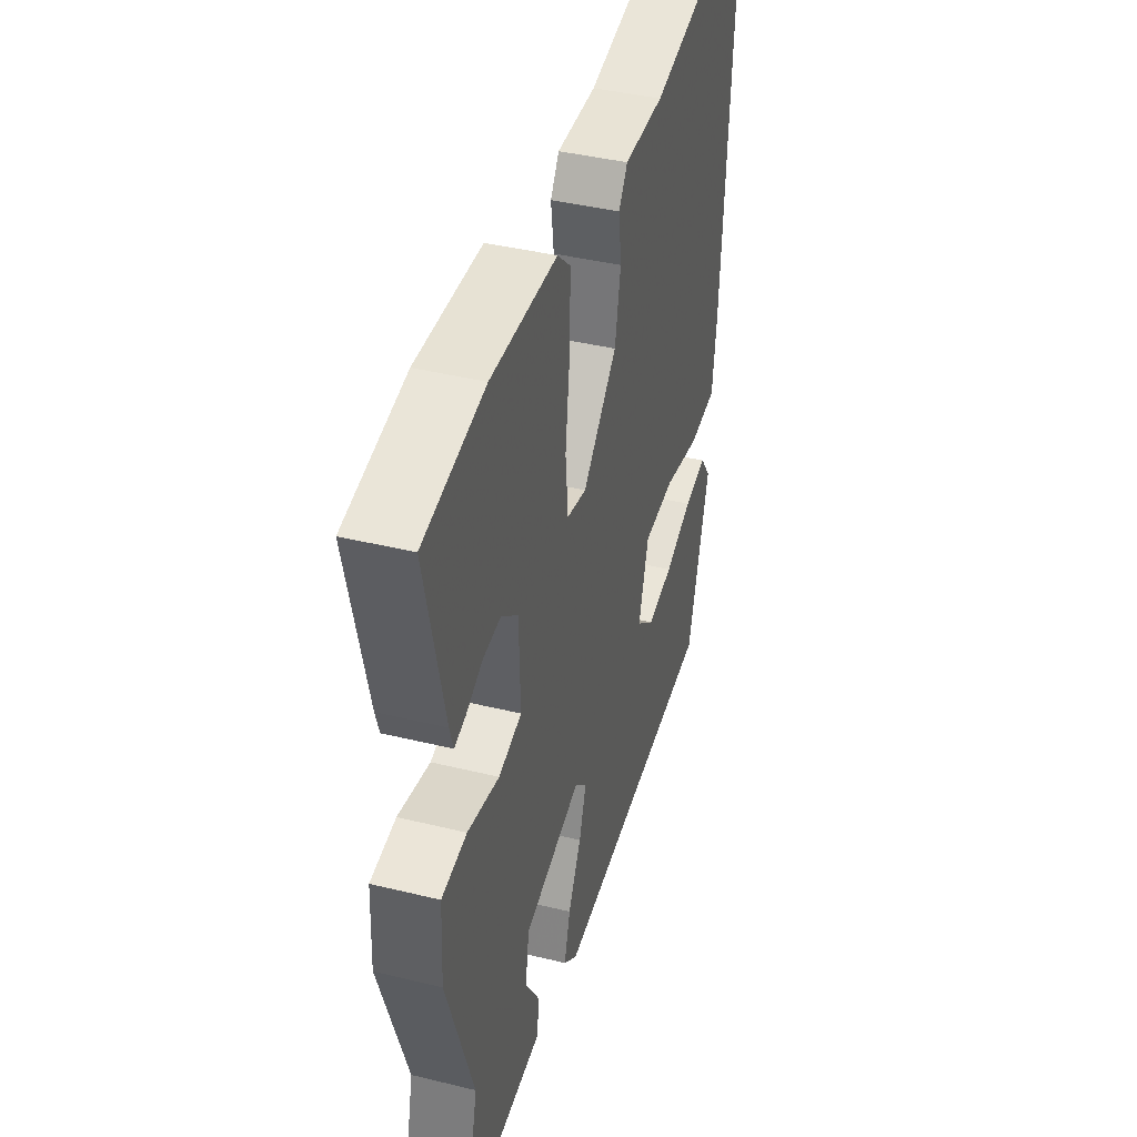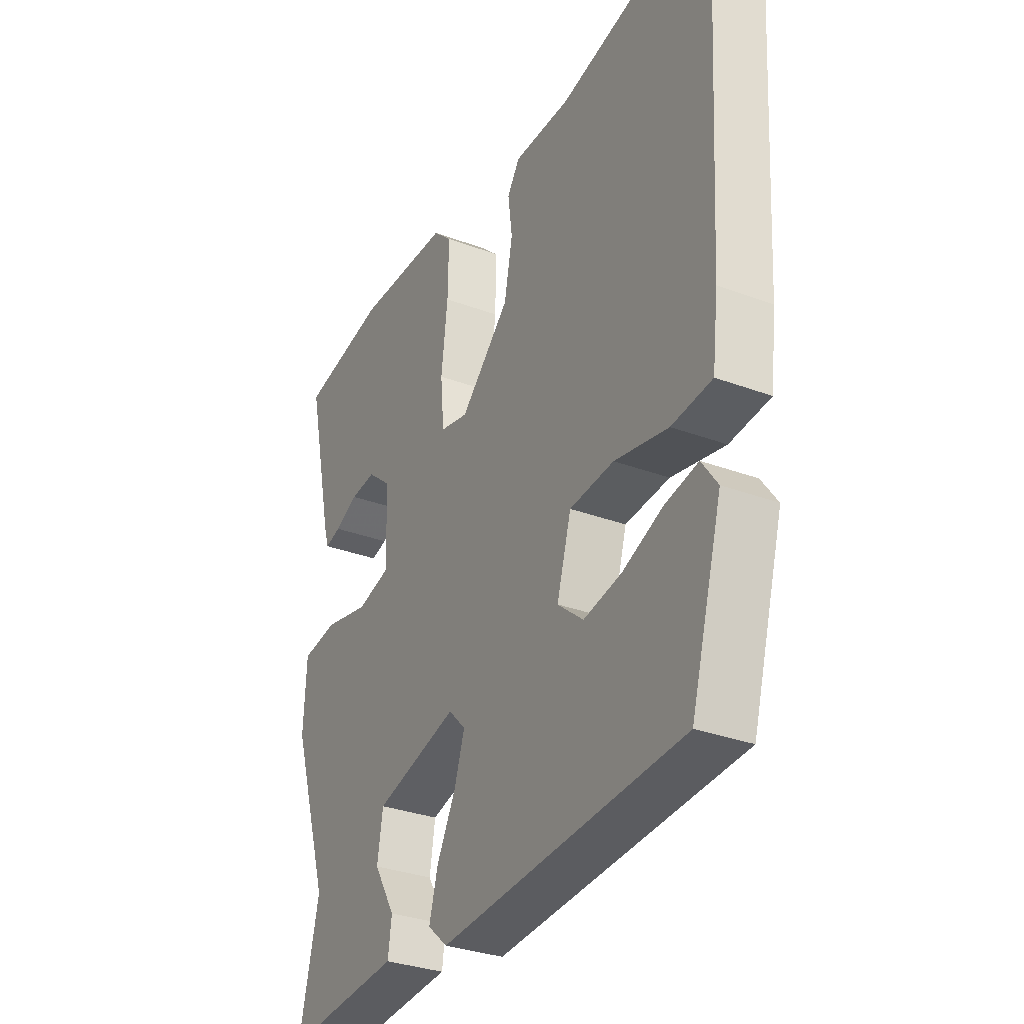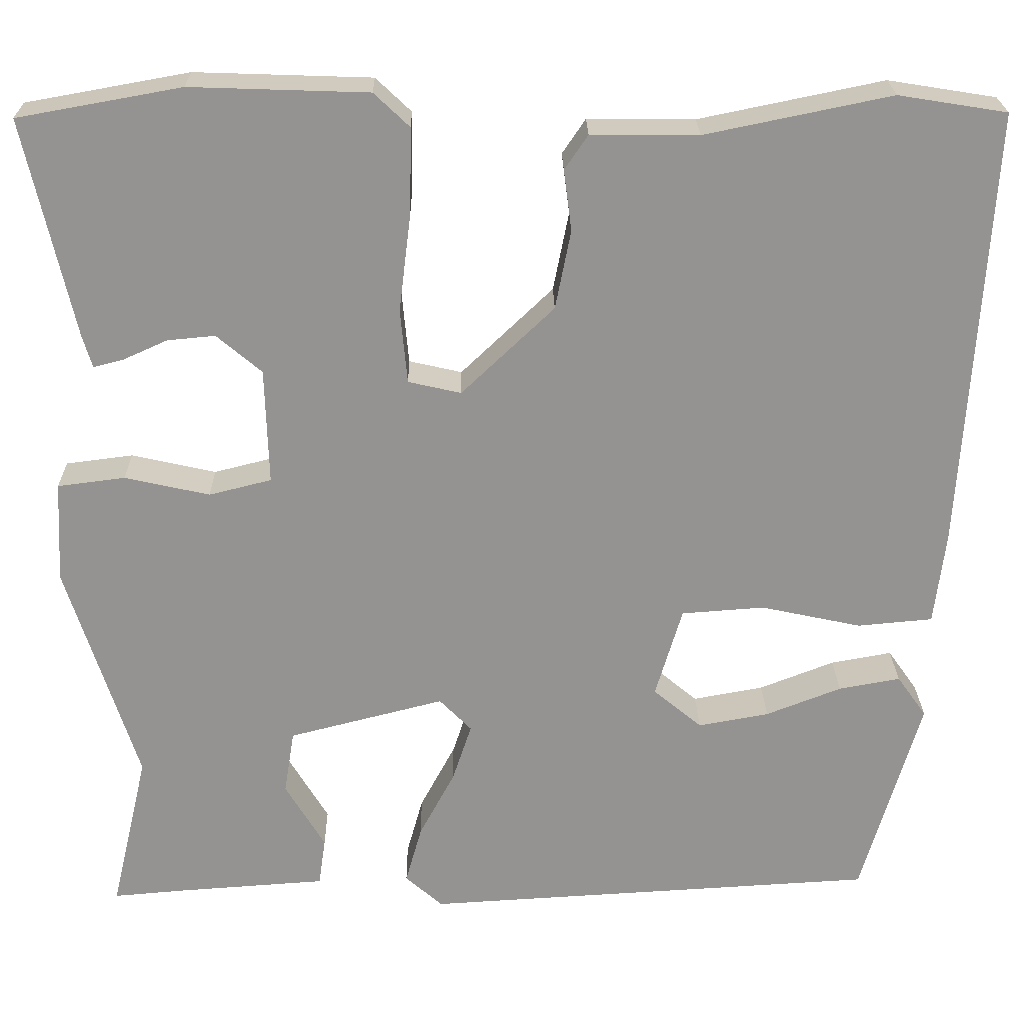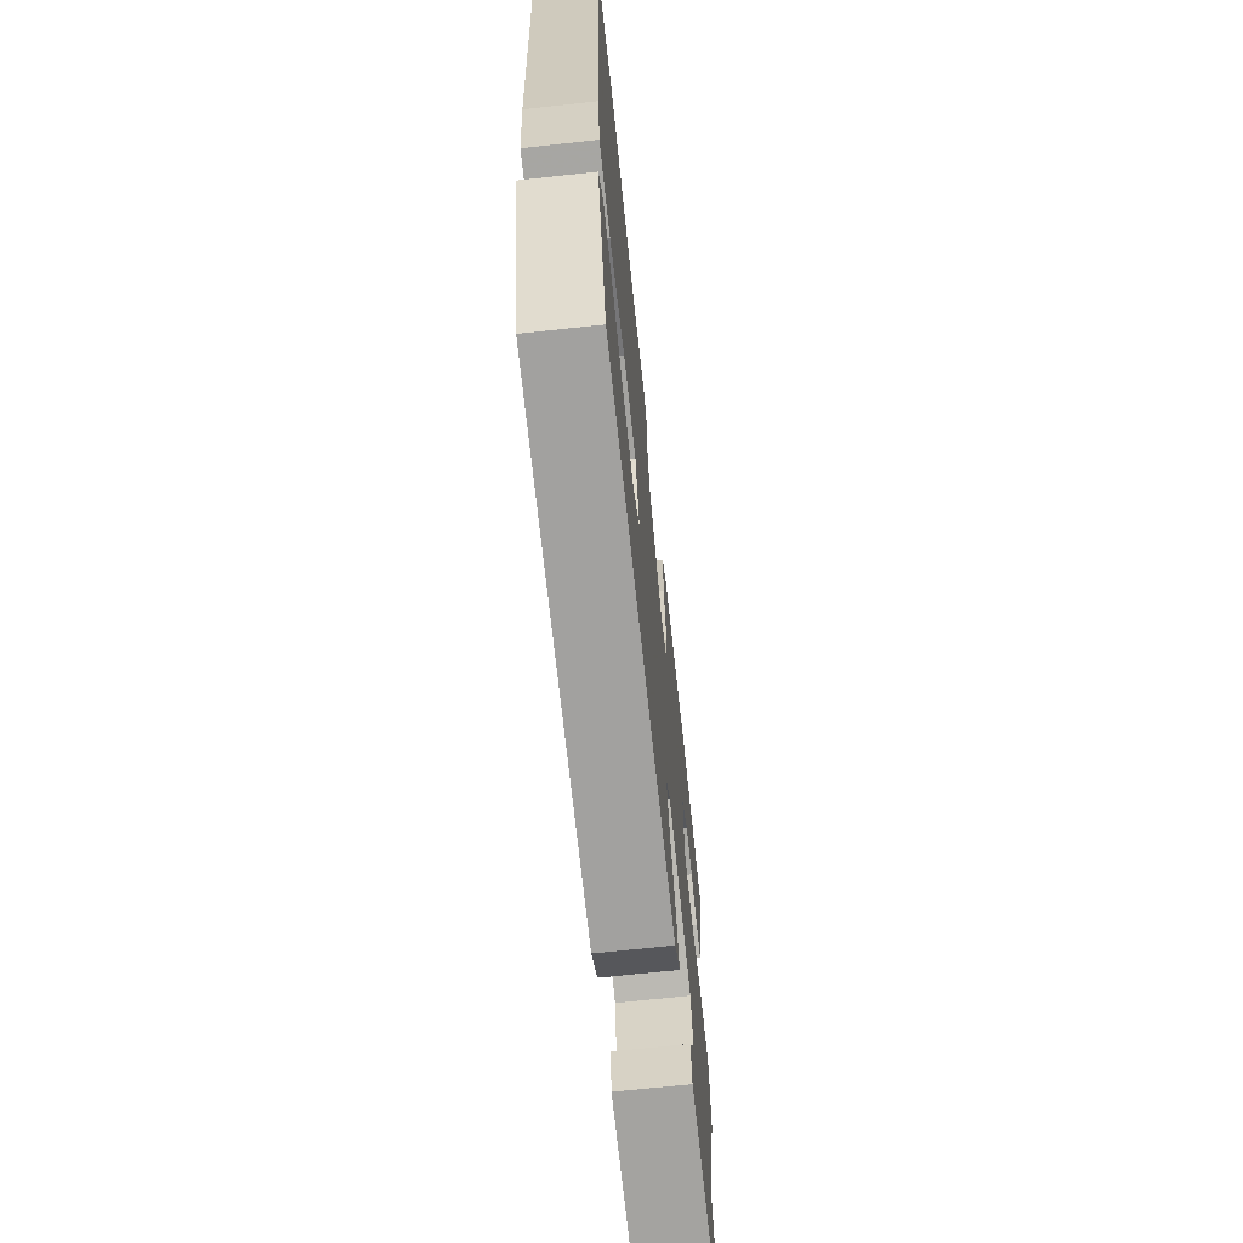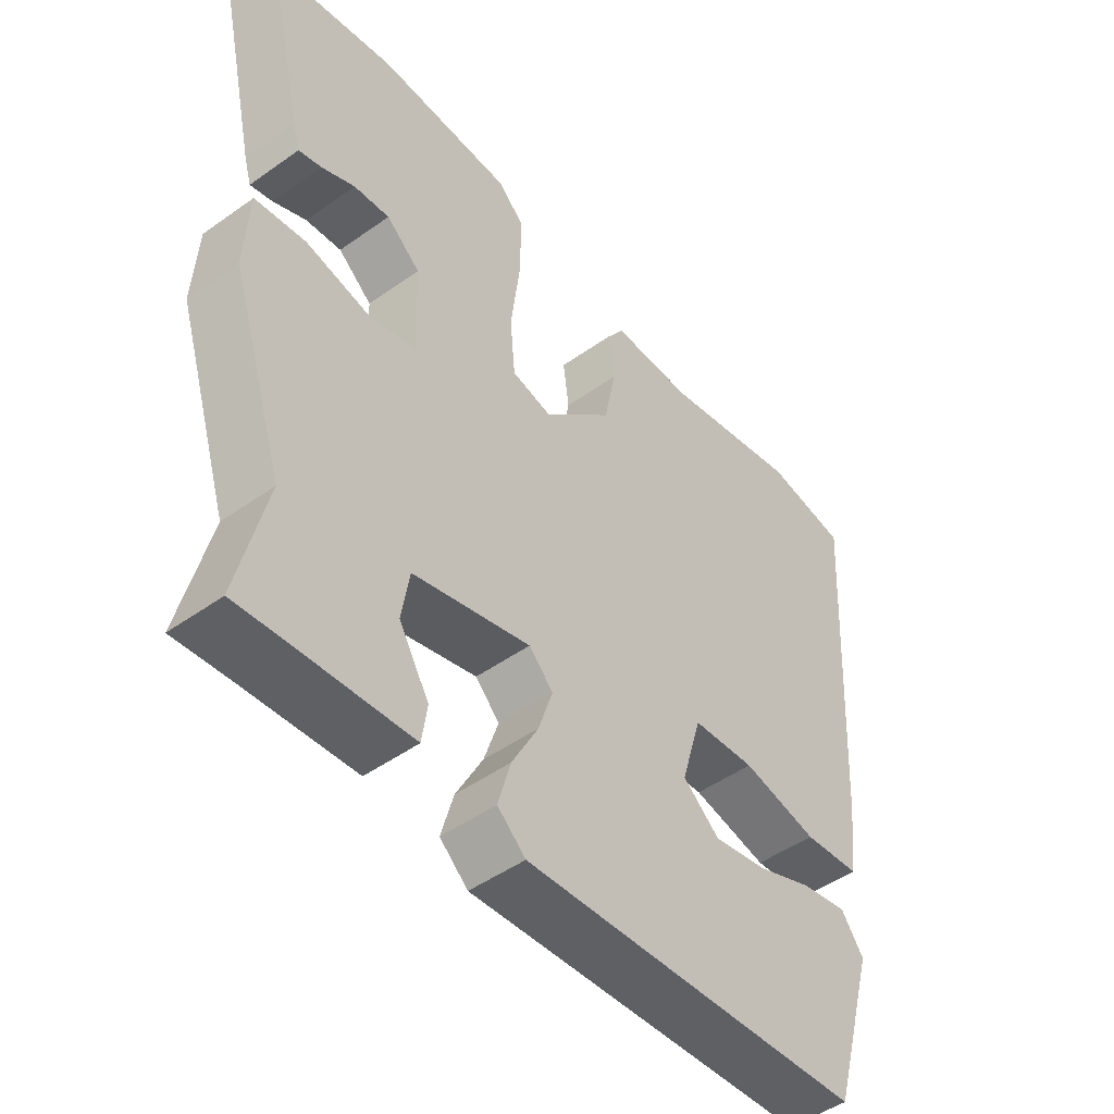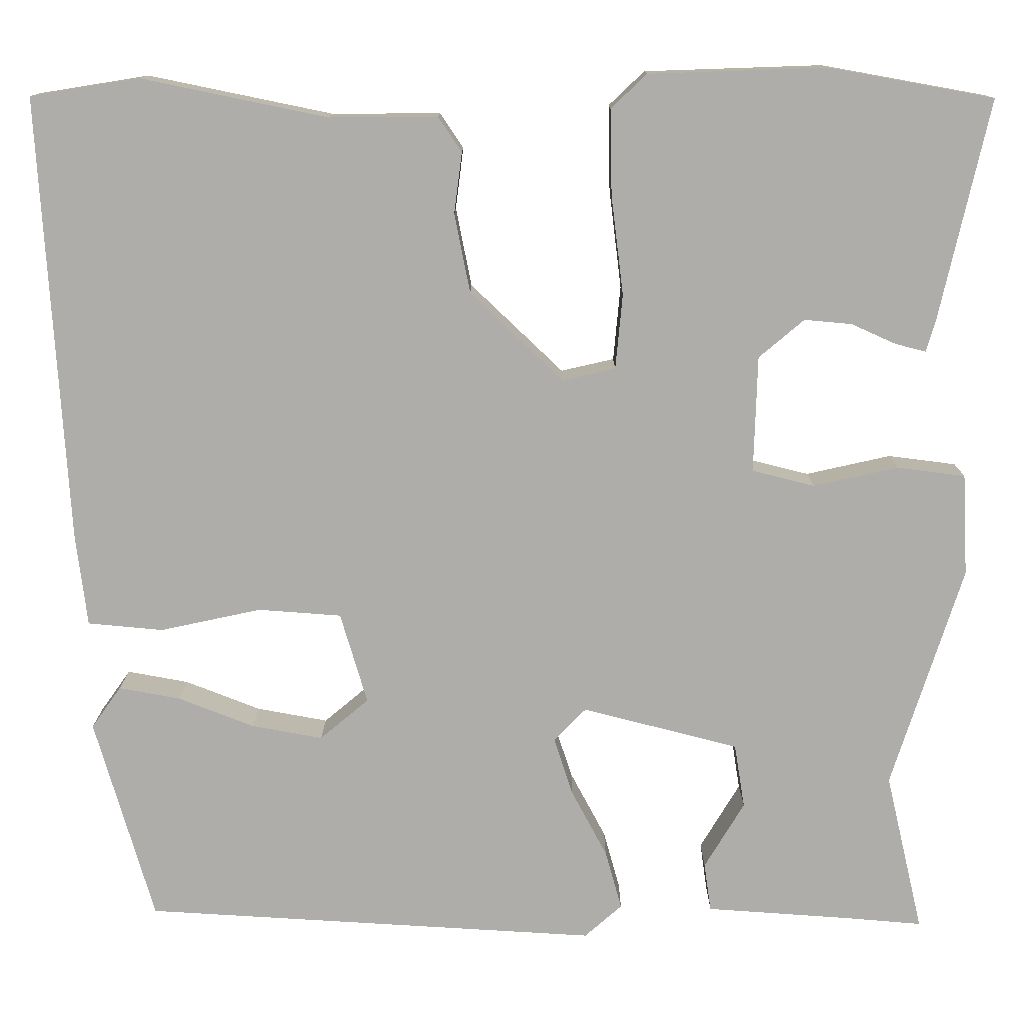
<metadata>
{"format":"obj","ext":"obj","renderer":"f3d","projection":"perspective","resolution":1024,"background":"white","views":[{"elev":41.4,"azim":-73.5,"up":"+Z"},{"elev":-31.9,"azim":62.3,"up":"+Z"},{"elev":23.3,"azim":-0.9,"up":"+Z"},{"elev":-68.9,"azim":96.2,"up":"+Z"},{"elev":-48.1,"azim":-51.4,"up":"+Z"},{"elev":12.5,"azim":-179.7,"up":"+Z"}]}
</metadata>
<code>
v -0.501 0.07 -0.504
v -0.458 0.07 -0.32
v -0.54 0.07 -0.063
v -0.534 0.07 0.054
v -0.456 0.07 0.064
v -0.358 0.07 0.042
v -0.286 0.07 0.06
v -0.29 0.07 0.194
v -0.342 0.07 0.238
v -0.397 0.07 0.233
v -0.448 0.07 0.21
v -0.483 0.07 0.201
v -0.494 0.07 0.238
v -0.551 0.07 0.491
v -0.362 0.07 0.525
v -0.157 0.07 0.518
v -0.116 0.07 0.479
v -0.118 0.07 0.381
v -0.132 0.07 0.267
v -0.124 0.07 0.181
v -0.063 0.07 0.167
v 0.044 0.07 0.269
v 0.062 0.07 0.36
v 0.053 0.07 0.43
v 0.08 0.07 0.47
v 0.204 0.07 0.469
v 0.418 0.07 0.513
v 0.543 0.07 0.493
v 0.512 0.07 -0.019
v 0.499 0.07 -0.126
v 0.412 0.07 -0.134
v 0.296 0.07 -0.109
v 0.2 0.07 -0.116
v 0.169 0.07 -0.221
v 0.225 0.07 -0.268
v 0.307 0.07 -0.253
v 0.394 0.07 -0.219
v 0.465 0.07 -0.206
v 0.499 0.07 -0.254
v 0.431 0.07 -0.489
v -0.094 0.07 -0.52
v -0.137 0.07 -0.482
v -0.118 0.07 -0.414
v -0.077 0.07 -0.337
v -0.055 0.07 -0.27
v -0.092 0.07 -0.232
v -0.272 0.07 -0.278
v -0.284 0.07 -0.352
v -0.238 0.07 -0.429
v -0.246 0.07 -0.485
v -0.418 0.07 -0.497
v -0.501 0 -0.504
v -0.458 0 -0.32
v -0.54 0 -0.063
v -0.534 0 0.054
v -0.456 0 0.064
v -0.358 0 0.042
v -0.286 0 0.06
v -0.29 0 0.194
v -0.342 0 0.238
v -0.397 0 0.233
v -0.448 0 0.21
v -0.483 0 0.201
v -0.494 0 0.238
v -0.551 0 0.491
v -0.362 0 0.525
v -0.157 0 0.518
v -0.116 0 0.479
v -0.118 0 0.381
v -0.132 0 0.267
v -0.124 0 0.181
v -0.063 0 0.167
v 0.044 0 0.269
v 0.062 0 0.36
v 0.053 0 0.43
v 0.08 0 0.47
v 0.204 0 0.469
v 0.418 0 0.513
v 0.543 0 0.493
v 0.512 0 -0.019
v 0.499 0 -0.126
v 0.412 0 -0.134
v 0.296 0 -0.109
v 0.2 0 -0.116
v 0.169 0 -0.221
v 0.225 0 -0.268
v 0.307 0 -0.253
v 0.394 0 -0.219
v 0.465 0 -0.206
v 0.499 0 -0.254
v 0.431 0 -0.489
v -0.094 0 -0.52
v -0.137 0 -0.482
v -0.118 0 -0.414
v -0.077 0 -0.337
v -0.055 0 -0.27
v -0.092 0 -0.232
v -0.272 0 -0.278
v -0.284 0 -0.352
v -0.238 0 -0.429
v -0.246 0 -0.485
v -0.418 0 -0.497
f 48 49 50 51
f 47 48 51 1
f 41 42 43 44
f 41 44 45
f 40 41 45
f 36 37 38 39
f 35 36 39 40
f 34 35 40 45
f 29 30 31 32
f 29 32 33
f 26 27 28 29
f 26 29 33
f 23 24 25 26
f 22 23 26 33
f 21 22 33 34
f 16 17 18 19
f 16 19 20
f 15 16 20
f 14 15 20
f 10 11 12 13
f 9 10 13 14
f 8 9 14 20
f 3 4 5 6
f 2 3 6 7
f 47 1 2 7
f 46 47 7 8
f 21 34 45 46
f 8 20 21 46
f 102 101 100 99
f 52 102 99 98
f 95 94 93 92
f 96 95 92
f 96 92 91
f 90 89 88 87
f 91 90 87 86
f 96 91 86 85
f 83 82 81 80
f 84 83 80
f 80 79 78 77
f 84 80 77
f 77 76 75 74
f 84 77 74 73
f 85 84 73 72
f 70 69 68 67
f 71 70 67
f 71 67 66
f 71 66 65
f 64 63 62 61
f 65 64 61 60
f 71 65 60 59
f 57 56 55 54
f 58 57 54 53
f 58 53 52 98
f 59 58 98 97
f 97 96 85 72
f 97 72 71 59
f 1 52 53 2
f 2 53 54 3
f 3 54 55 4
f 4 55 56 5
f 5 56 57 6
f 6 57 58 7
f 7 58 59 8
f 8 59 60 9
f 9 60 61 10
f 10 61 62 11
f 11 62 63 12
f 12 63 64 13
f 13 64 65 14
f 14 65 66 15
f 15 66 67 16
f 16 67 68 17
f 17 68 69 18
f 18 69 70 19
f 19 70 71 20
f 20 71 72 21
f 21 72 73 22
f 22 73 74 23
f 23 74 75 24
f 24 75 76 25
f 25 76 77 26
f 26 77 78 27
f 27 78 79 28
f 28 79 80 29
f 29 80 81 30
f 30 81 82 31
f 31 82 83 32
f 32 83 84 33
f 33 84 85 34
f 34 85 86 35
f 35 86 87 36
f 36 87 88 37
f 37 88 89 38
f 38 89 90 39
f 39 90 91 40
f 40 91 92 41
f 41 92 93 42
f 42 93 94 43
f 43 94 95 44
f 44 95 96 45
f 45 96 97 46
f 46 97 98 47
f 47 98 99 48
f 48 99 100 49
f 49 100 101 50
f 50 101 102 51
f 51 102 52 1

</code>
